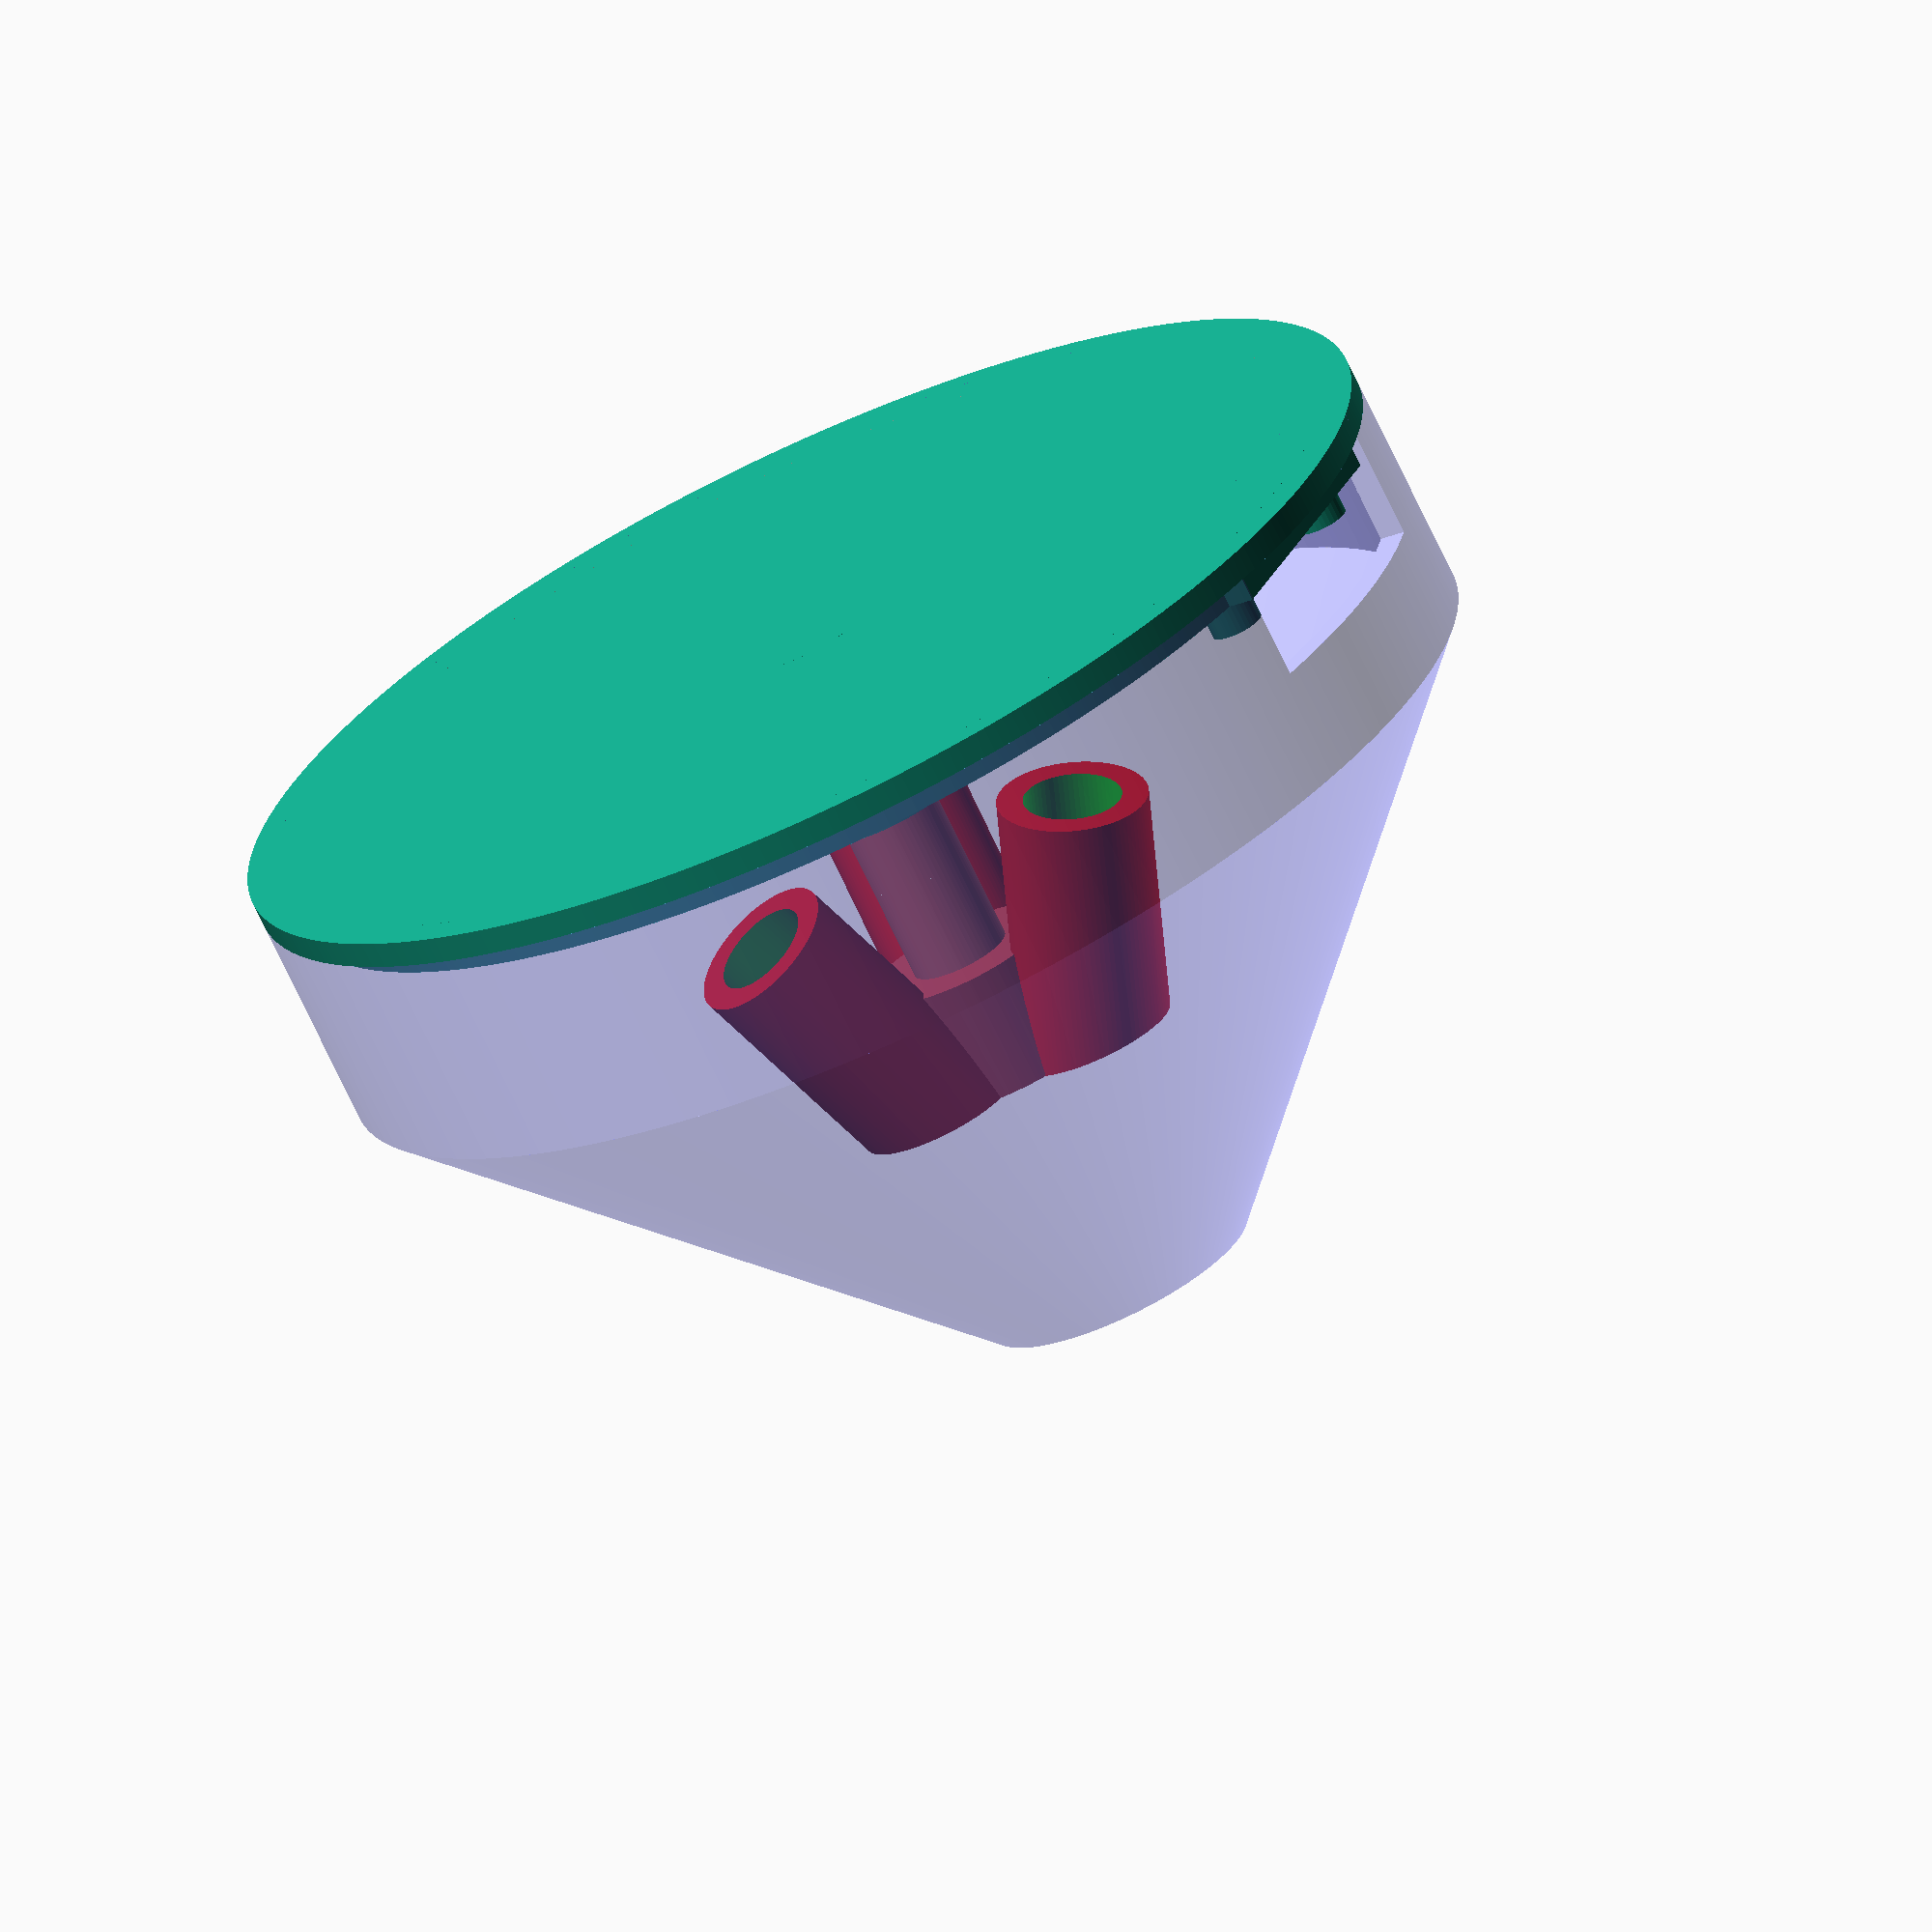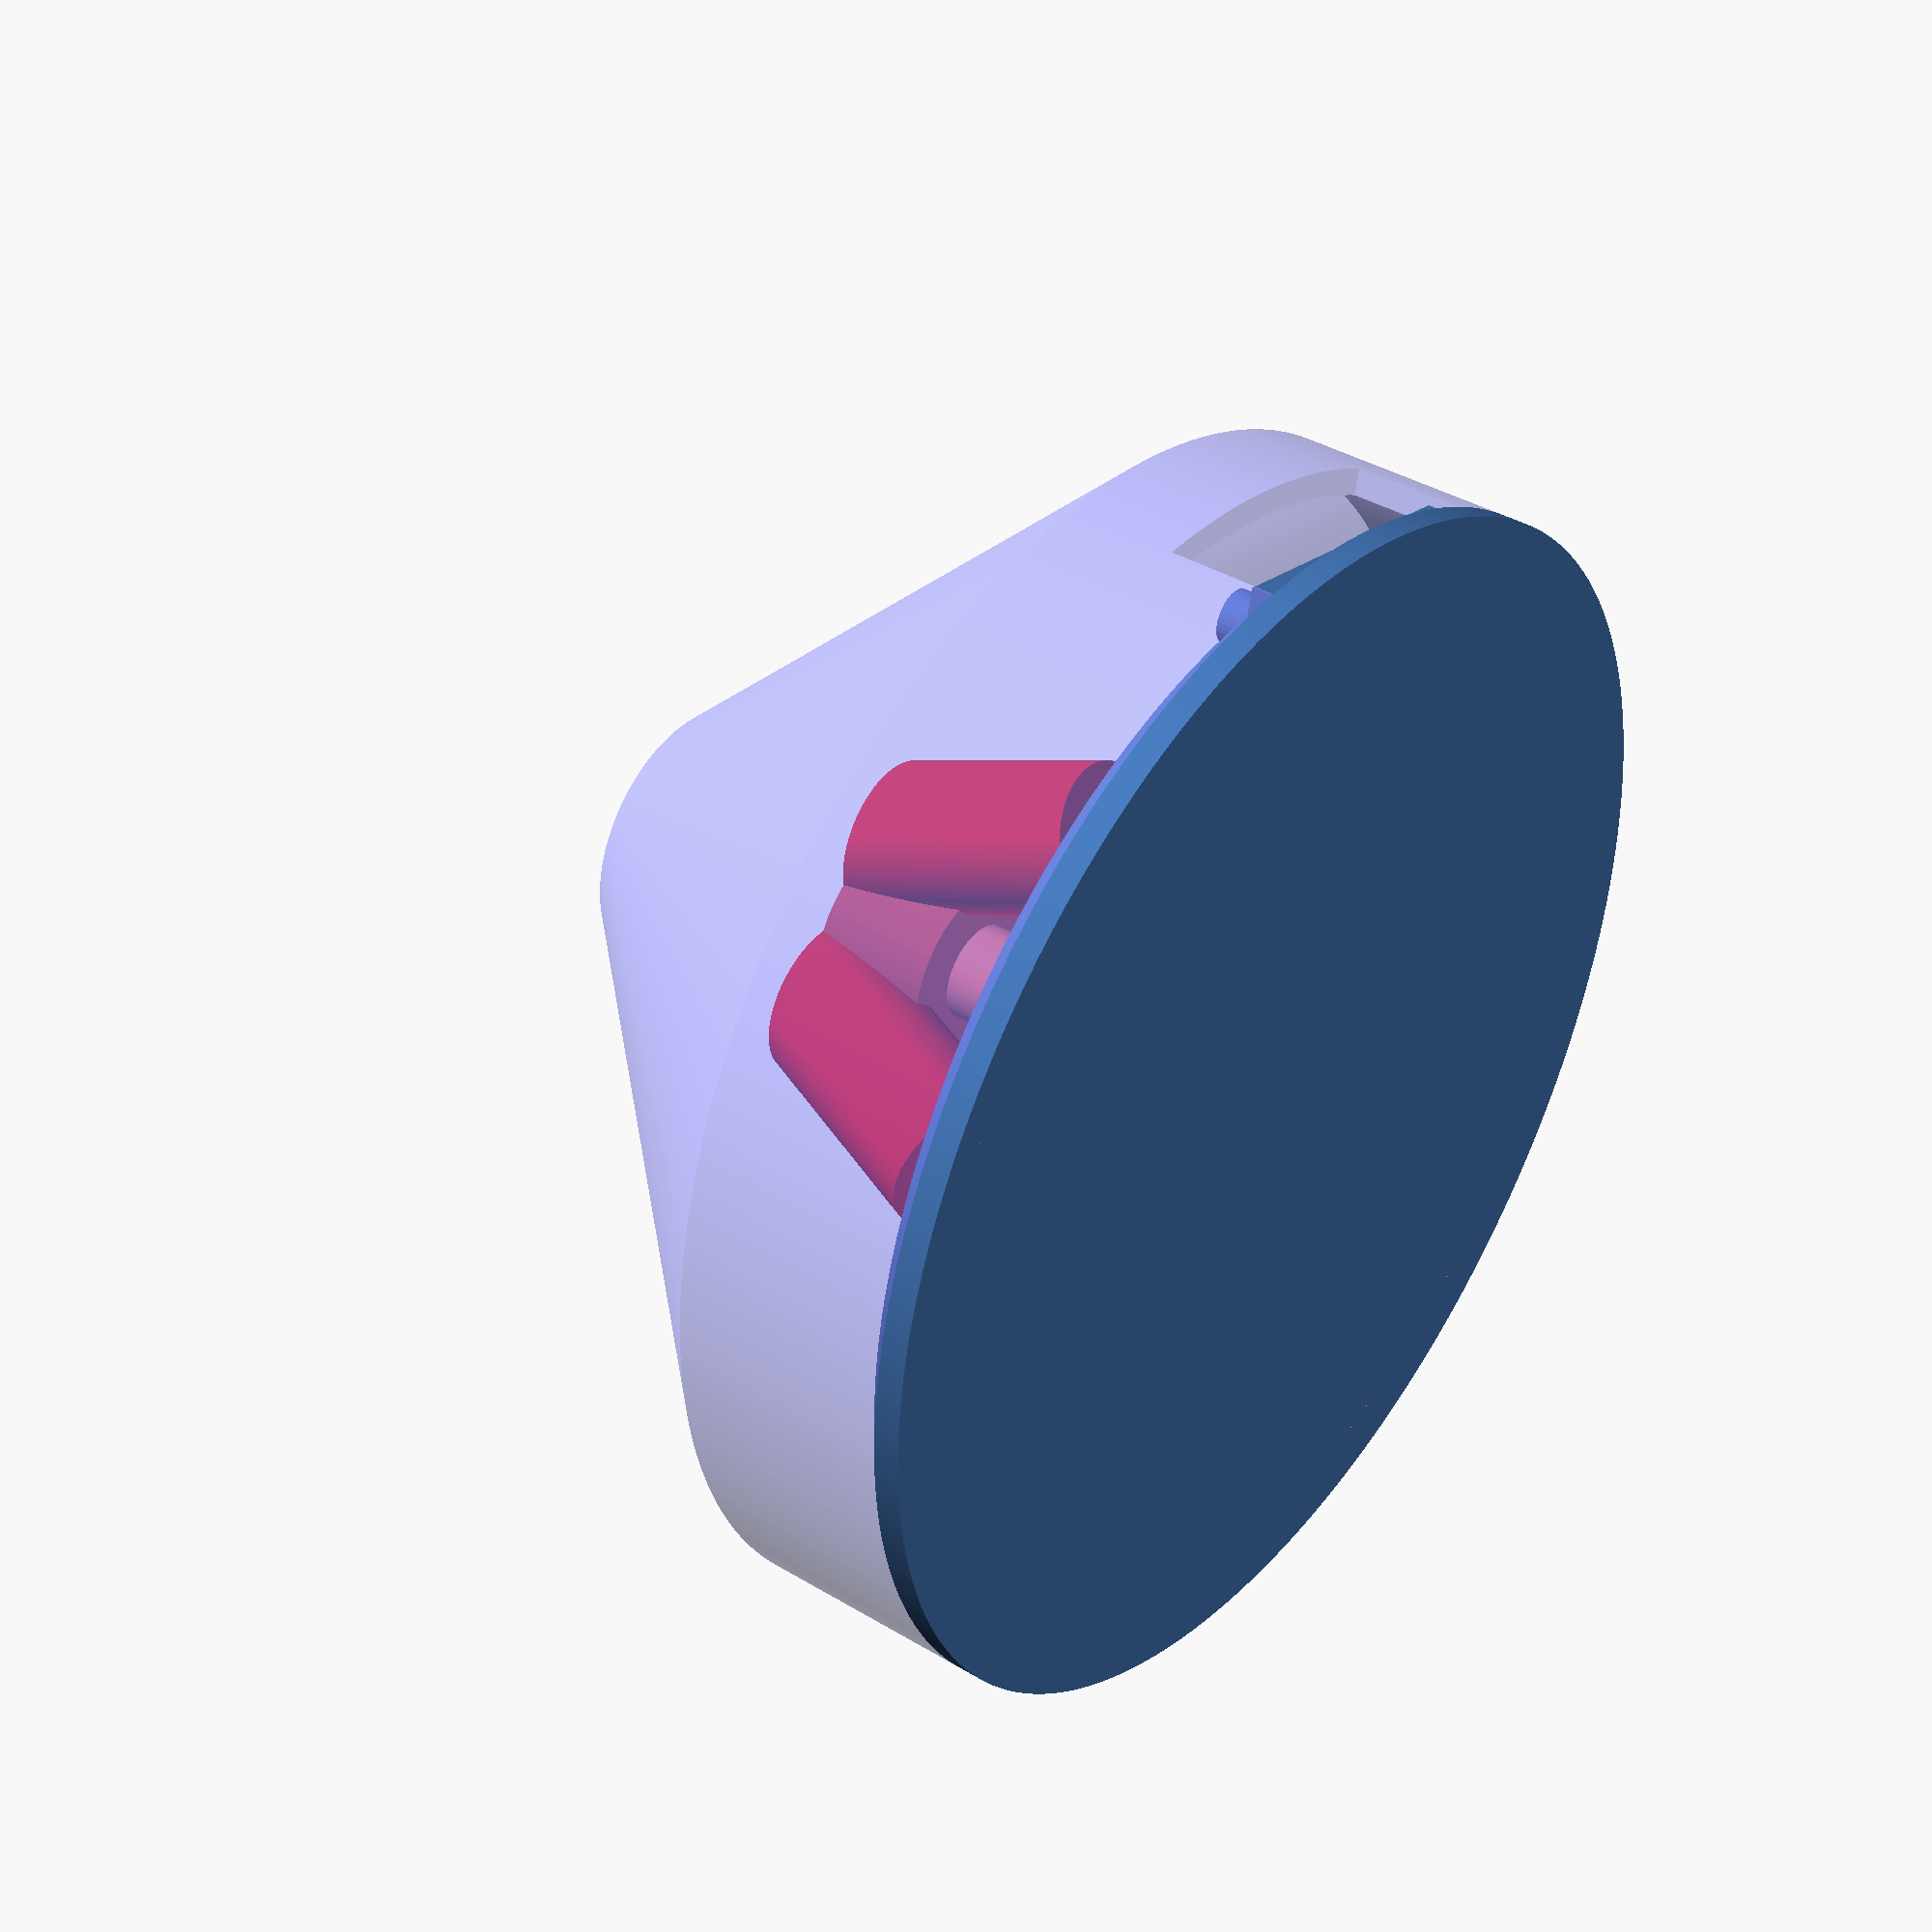
<openscad>
////////////////////////////////////////////////////////////////////////////////
// fiber optic light
////////////////////////////////////////////////////////////////////////////////

Radius =  3   ; // [2:0.1:6]
Width  =  1.6 ; // [1:0.1:3.5]
Height = 45   ; // [40:2:90]

WidthLed  = 5   ; // [4:0.1:6]
LengthLed = 8   ; // [6:0.1:9]

FitTolerance = 0.9 ; // [0.4:0.1:1.5]

parts = "all" ;    // [all,center,bottom,top,led]


/* [Hidden] */

$fa = 1 ;
$fs = 0.3 ;

module FiberOpticLight(Radius3, Width)
{
  Area3 = PI * Radius3*Radius3 ;
  Area1 = Area3 * 3 ;
  Radius1 = sqrt(Area1/PI) ;

  H1 = Height / 3 ;
  H3 = Height ;
  H2 = (H1+H3)/2 ;
  X1 = 4 ;
  
  function fX(z) = (z - H3) * X1 * Radius3 / (H1 - H3) ;
  function fP(z) = [fX(z), 0, z] ;

  alpha = atan(X1*Radius3 / (H3-H1)) ;
  function fXR(z, r) = (z - (H3+r/sin(alpha))) * X1 * Radius3 / (H1 - H3) ;
  function fPR(z, r) = [fXR(z,r), 0, z] ;
  
  P0 = [0,0,0] ;
  P1 = fP(H1) ;
  P2 = fP(H2) ;
  P3 = fP(H3) ;
  
  module cylinderP(p, pr, q, qr)
  {
    d = q - p ;
    h = norm(d) ;

    translate(p)
    rotate([0, 0, atan2(d.y, d.x)])
    rotate([0, atan2(norm([d.x,d.y]), d.z), 0])
    cylinder(h = h, r1 = pr, r2 = qr) ;
  }


  module Center()
  {
    module Hole()
    {
      Px = fP(0) ;
      
      union()
      {
        for (i=[0:2])
        rotate([0,0,120*i])
        color(c=[0, 1, 0])
        cylinderP(Px, Radius3, P3, Radius3) ;

        cylinderP([0,0,H2], Radius3*10, [0,0,2*H3], Radius3*10) ;
      }
    }

    module Coat()
    {
      union()
      {
        for (i=[0:2])
        rotate([0,0,120*i])
        color(c=[1,0,0])
        cylinderP(P1, Radius3+Width, P3, Radius3+Width) ; // fiber optic

        color(c=[0.8, 0.2, 0.2])
        cylinderP([0,0,H3], fX(H2), [0,0,(H1+H2)/2], fX(H2)) ; // enhancment
        
        color(c=[1, 0.4, 0.4])
        cylinderP(P0+[0,0,Width], Radius3, [0,0,H2-0.01], Radius3) ; // stand
      }
    }

    difference()
    {
      Coat() ;
      Hole() ;
    }
  }
  
  module BoxBottom()
  {
    R = max(fXR(H1, Radius3+3*Width), Radius3 + 32) ;

    // base plate
    cylinderP([0,0,0], R+Width, [0,0,Width], R+Width) ;
    difference()
    {
      cylinderP([0,0,0], R-FitTolerance/2, [0,0,2*Width], R-FitTolerance/2) ;
      cylinderP([0,0,0], R-FitTolerance/2-Width, [0,0,2*Width+0.01], R-FitTolerance/2-Width) ;            
    }

    // socket
    difference()
    {
      cylinder(h=H1*0.8, r=Radius3+Width+FitTolerance/2) ;
      translate([0,0,Width-0.01]) cylinder(h=H1+0.02, r=Radius3+FitTolerance/2) ;
    }
    
    translate([R-8, -9, Width]) cube([8,18,Width]) ; // pcb base
    cylinderP([R-3,  7, Width], 1.6, [R-3,  7, 2*Width+2], 1.6) ; // pcb hole
    cylinderP([R-3, -7, Width], 1.6, [R-3, -7, 2*Width+2], 1.6) ; // pcb hole
  }

  module BoxTop()
  {
    R = max(fXR(H1, Radius3+3*Width), Radius3 + 32) ;
    
    color(c=[0.5,0.5,1, 0.5])
    difference()
    {
      union()
      {
        cylinderP([0,0,Width], R+Width, [0,0,H1], R+Width) ;
        cylinderP([0,0,H1], R+Width, P3, fXR(H3, Radius3+3*Width)) ;
      }
      union()
      {
        zMid = (H2 + H3) / 2 ;
        zMidLo = zMid - 0.01 ;
        zMidHi = zMid + 0.01 ;
        rMidLo = fXR(zMidLo, Radius3+2*Width) ;
        rMidHi = fXR(zMidHi, Radius3+2*Width) ;
        zTopHi = Height+0.01 ;
        rTopHi = fXR(zTopHi, Radius3+2*Width) ;
        
        cylinderP([0,0,0], R, [0,0,H1+0.01], R) ;
        cylinderP([0, 0, H1], R, [0,0,zMidHi], rMidHi) ;
        cylinderP([0, 0, zMidLo], rMidLo, [0,0,zTopHi], rTopHi) ;
        color("yellow") translate([R,0,Width+2.5]) cube([10,18+FitTolerance,2*Width+5.0], center=true) ;
      }
    }
  }

  module Led()
  {
    difference()
    {
      color("green")
        cylinder(r = Radius3 + 2*Width + FitTolerance/2, h = 5 * Width) ;

      color("red")
        cube([WidthLed + FitTolerance, LengthLed + FitTolerance, 7 * Width], center=true) ;

      translate([0,0,3*Width])
        cylinder(r = Radius3 + Width + FitTolerance/2, h = 4 * Width) ;

      translate([0,0,Width])
        cylinder(r = Radius3 + FitTolerance/2, h = 4 * Width) ;
    }
  }
  
  if ((parts == "all") || (parts == "center"))
    Center() ;
  
  if ((parts == "all") || (parts == "bottom"))
    BoxBottom() ;

  if ((parts == "all") || (parts == "top"))
    BoxTop() ;
    
  if (parts == "led")
    Led() ;  
}

FiberOpticLight(Radius, Width) ;



////////////////////////////////////////////////////////////////////////////////
// EOF
////////////////////////////////////////////////////////////////////////////////

</openscad>
<views>
elev=251.8 azim=336.5 roll=334.7 proj=o view=solid
elev=141.7 azim=77.7 roll=52.7 proj=p view=wireframe
</views>
